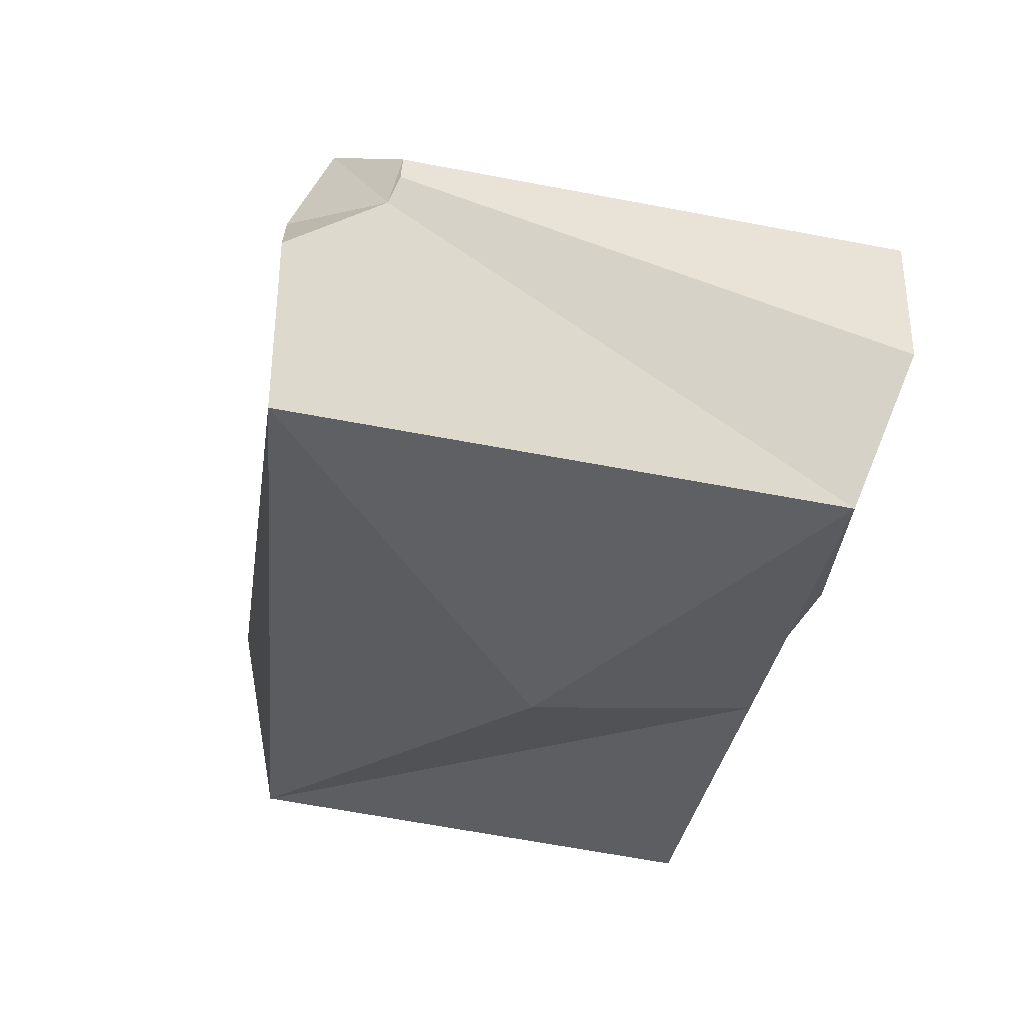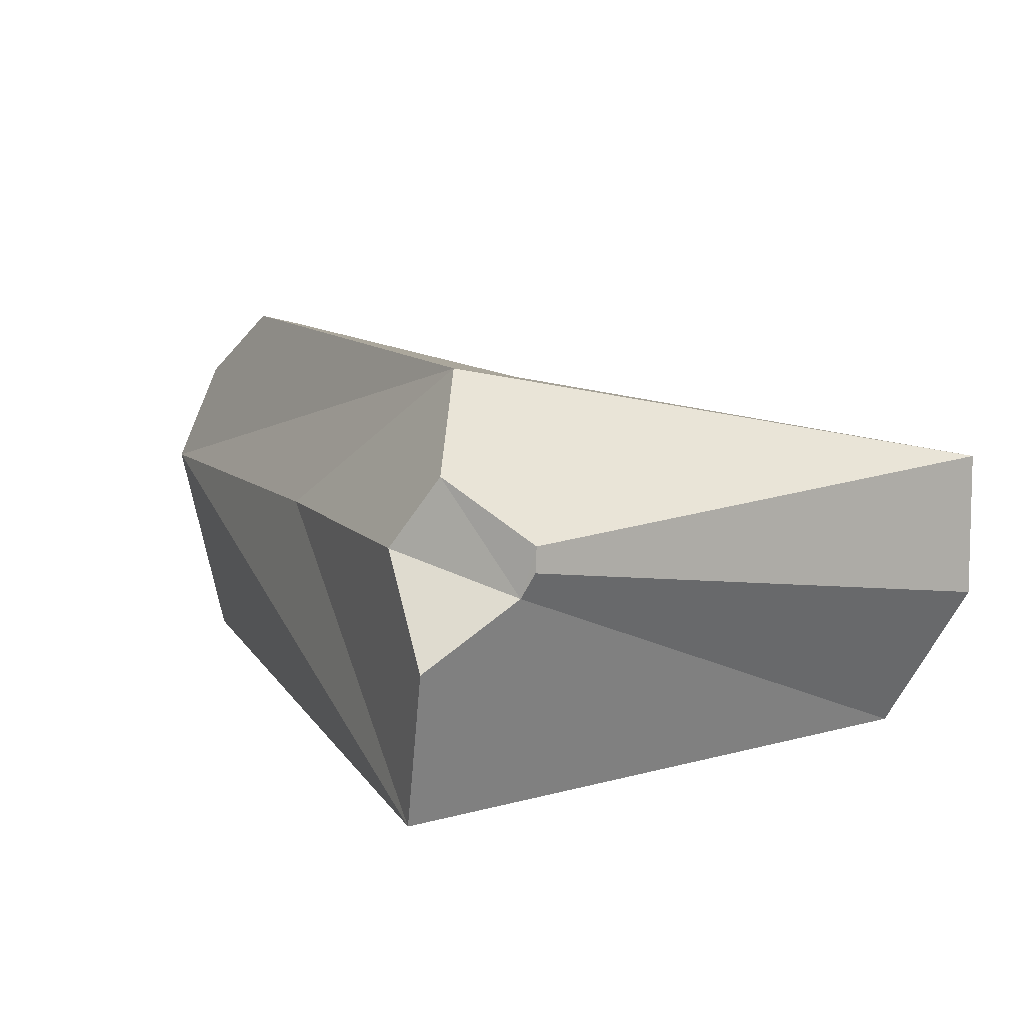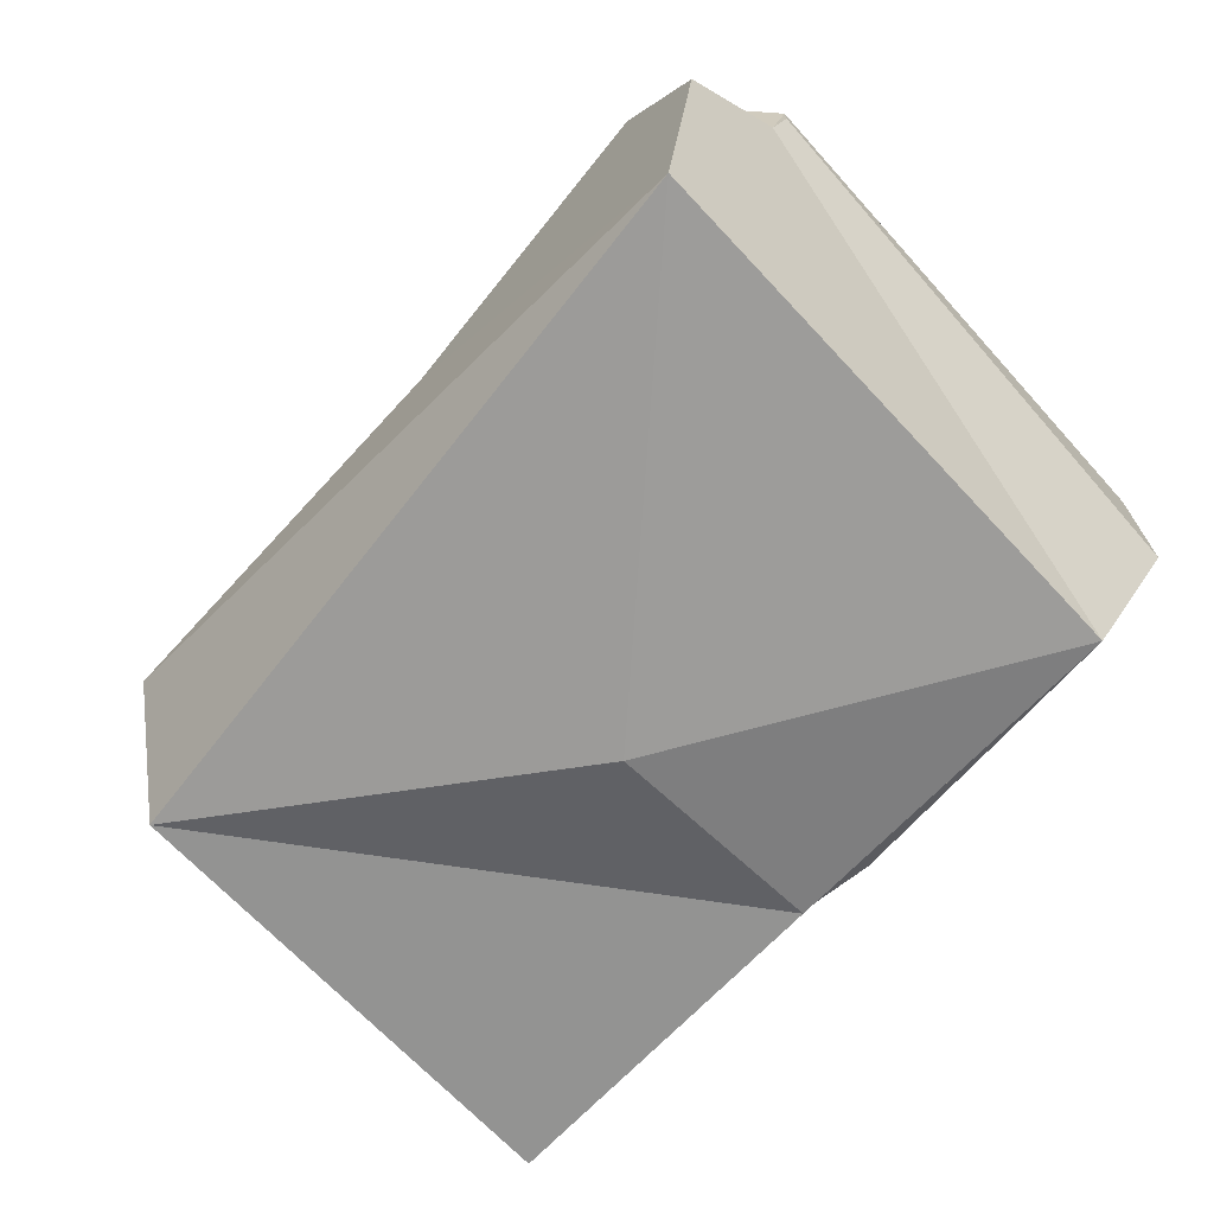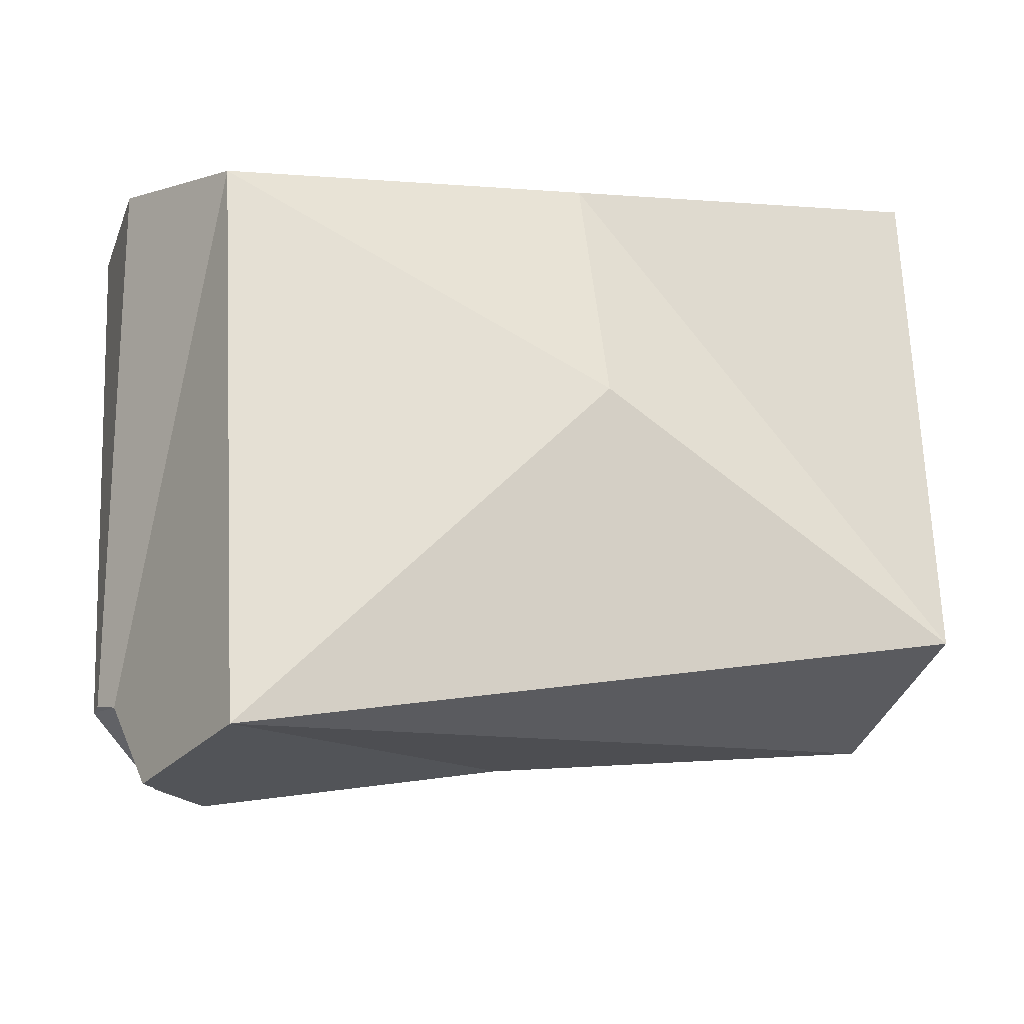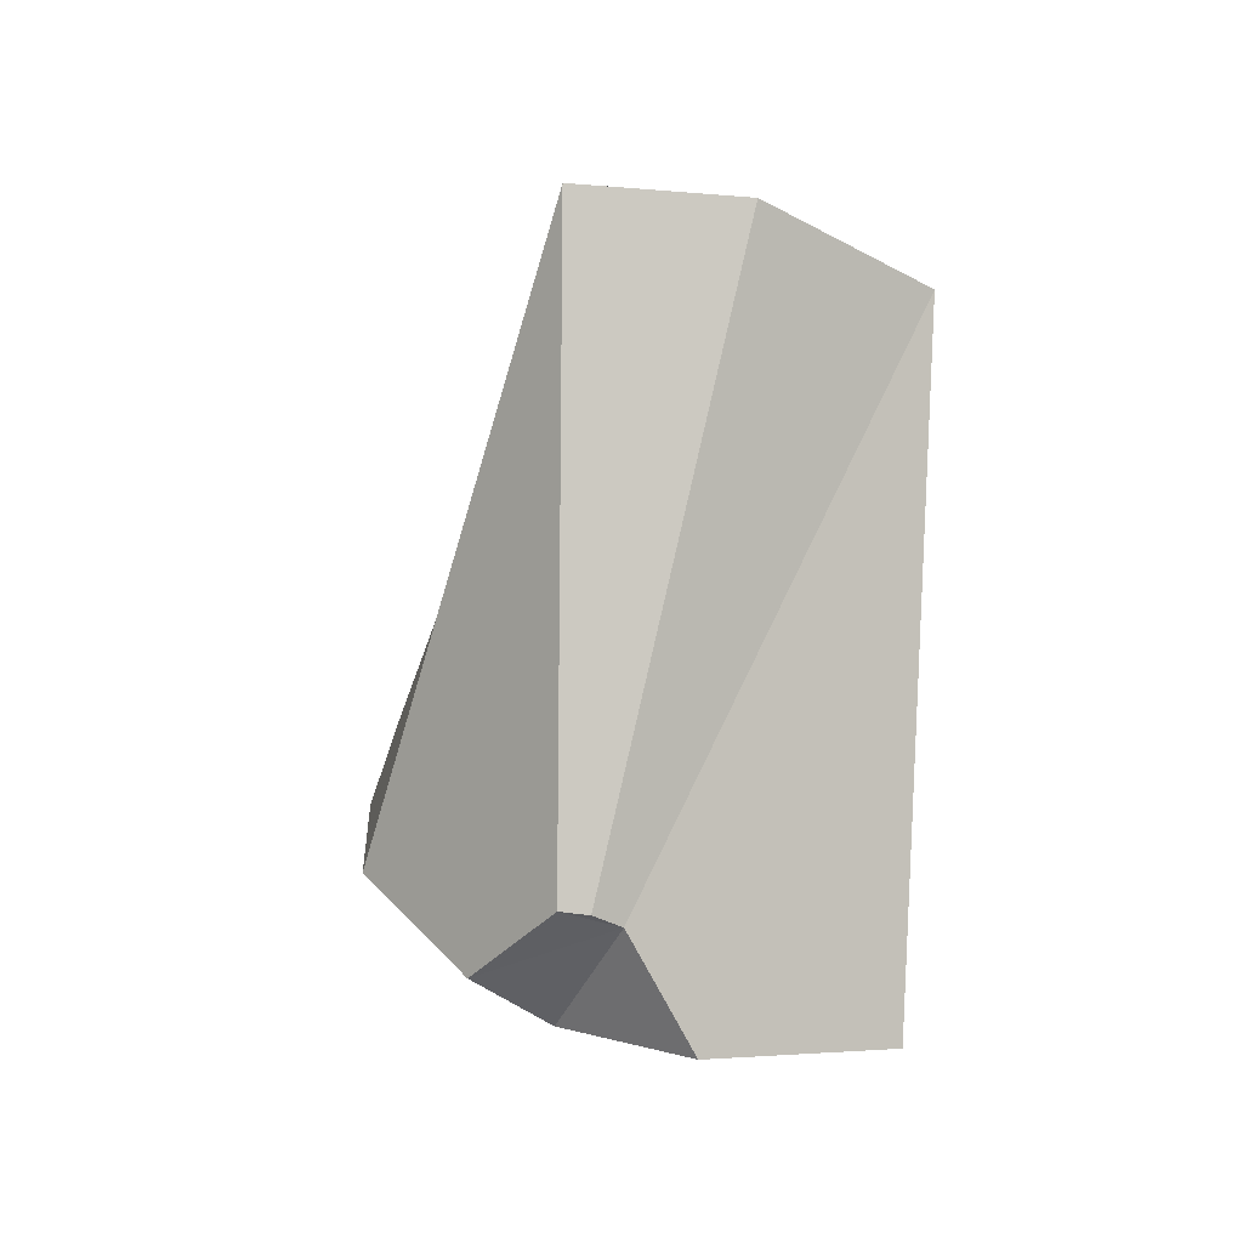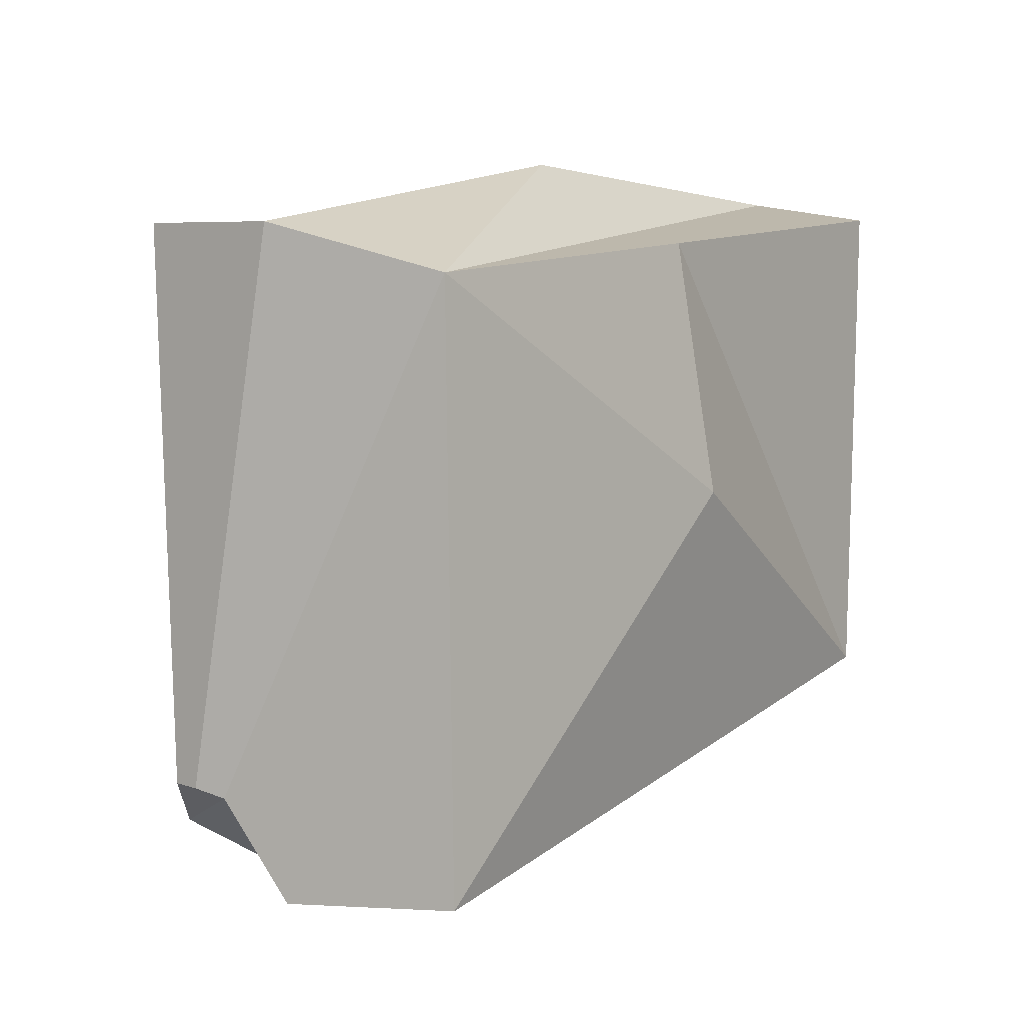
<metadata>
{"format":"obj","ext":"obj","renderer":"f3d","projection":"perspective","resolution":1024,"background":"white","views":[{"elev":-31.0,"azim":-109.2,"up":"+Y"},{"elev":18.2,"azim":-124.8,"up":"+Y"},{"elev":-60.2,"azim":-142.0,"up":"+Y"},{"elev":-27.5,"azim":-23.8,"up":"+Z"},{"elev":-5.8,"azim":-100.7,"up":"+Z"},{"elev":1.1,"azim":-57.9,"up":"+Z"}]}
</metadata>
<code>
g default
v -0.306 -0.1361 0.175
v -0.2717 -0.1211 -0.2836
v 0.2813 -0.1967 0.2625
v -0.3551 -0.01397 0.2136
v 0.3085 -0.1727 -0.1378
v -0.01233 -0.1664 0.2188
v 0.2955 -0.0874 0.2842
v 0.3004 0.02997 0.2132
v 0.3251 0.003013 -0.1674
v -0.178 0.1967 -0.1778
v -0.3435 0.0997 0.2199
v 0.006004 0.04837 -0.2172
v -0.3222 0.07856 -0.2033
v -0.3203 0.09811 -0.2011
v -0.2552 0.1411 -0.2408
v -0.2296 0.08459 -0.2705
v -0.298 0.01062 -0.2873
v -0.3138 0.05782 -0.2104
v -0.03546 -0.05113 0.2873
v 0.3551 -0.04475 0.06494
v 0.307 0.08776 -0.1352
v 0.2317 0.153 -0.1216
v 0.2956 0.1248 -0.05292
v -0.000789 -0.1923 0.01787
g rock67
f 24 2 5
f 11 13 4
f 7 6 3
f 6 24 5
f 2 16 12
f 19 1 7
f 5 7 3
f 8 20 9
f 8 19 7
f 5 20 7
f 9 5 2
f 8 22 10
f 9 22 21
f 16 15 10
f 10 14 11
f 10 11 8
f 18 2 1
f 8 23 22
f 8 11 4
f 16 17 18
f 4 18 1
f 11 14 13
f 7 1 6
f 5 3 6
f 12 9 2
f 2 17 16
f 19 4 1
f 8 4 19
f 10 9 12
f 12 16 10
f 10 15 14
f 18 17 2
f 18 13 14
f 14 15 18
f 15 16 18
f 4 13 18
f 8 7 20
f 5 9 20
f 21 22 23
f 9 23 8
f 9 10 22
f 9 21 23
f 24 1 2
f 6 1 24

</code>
